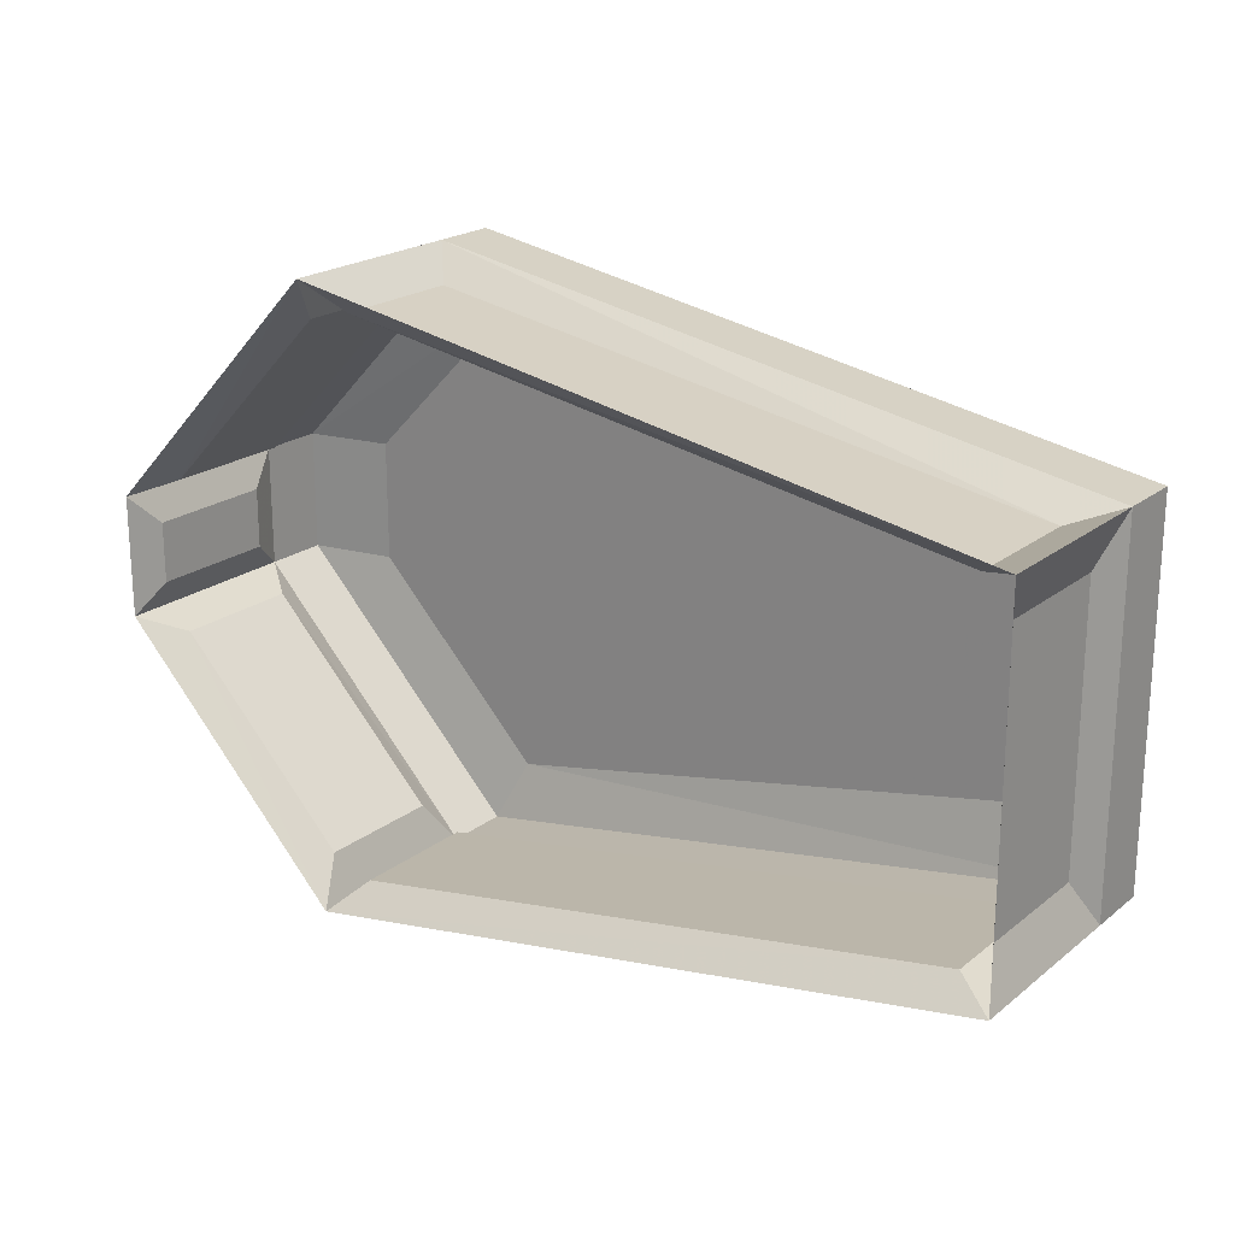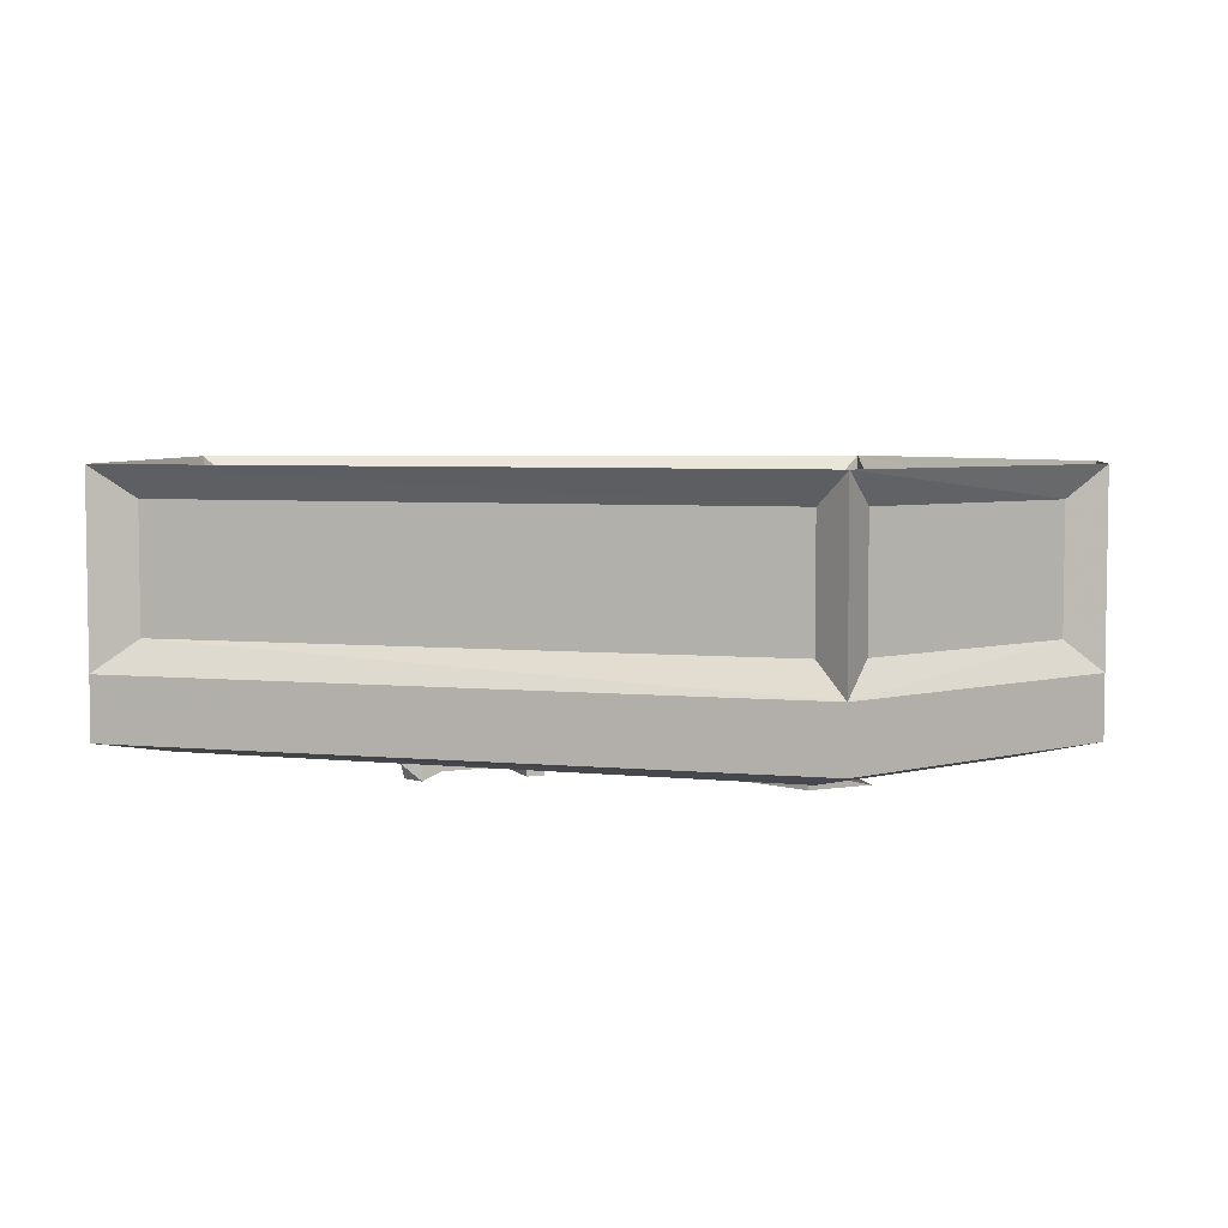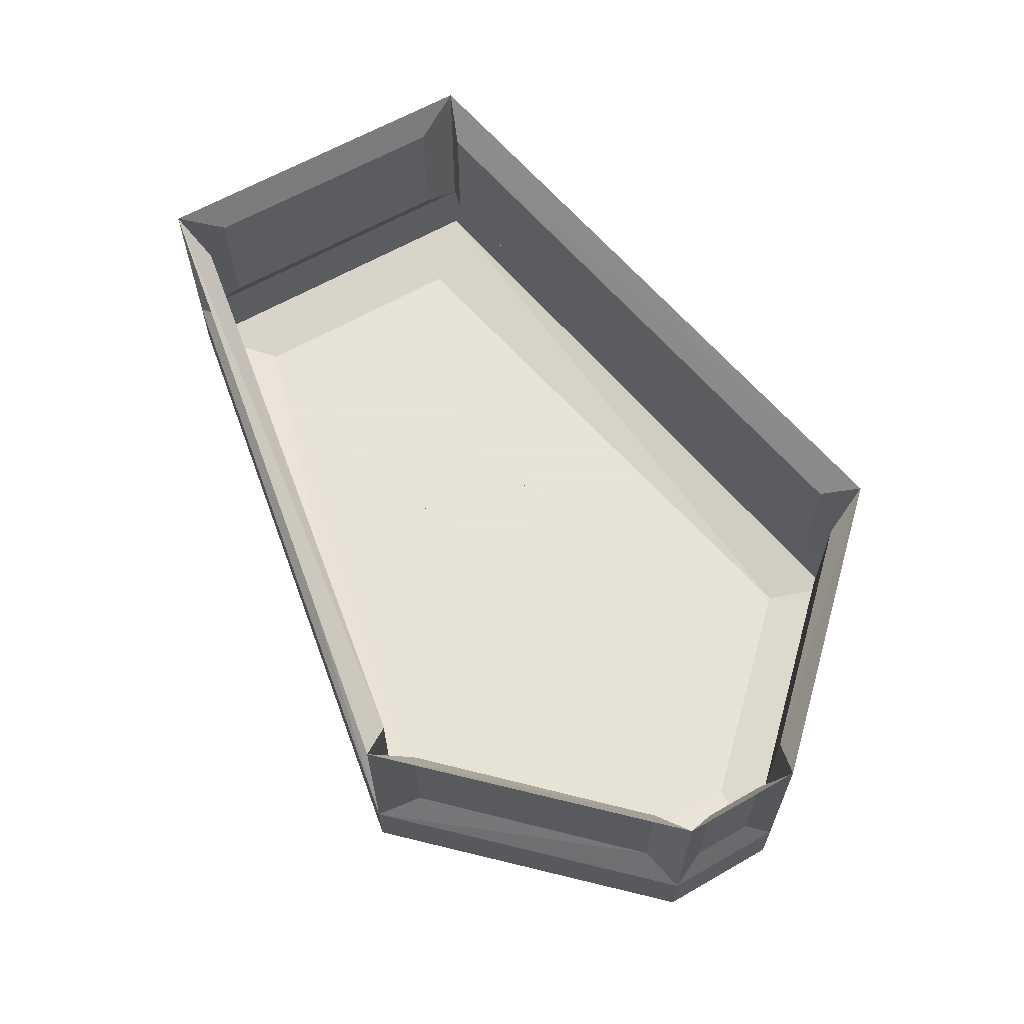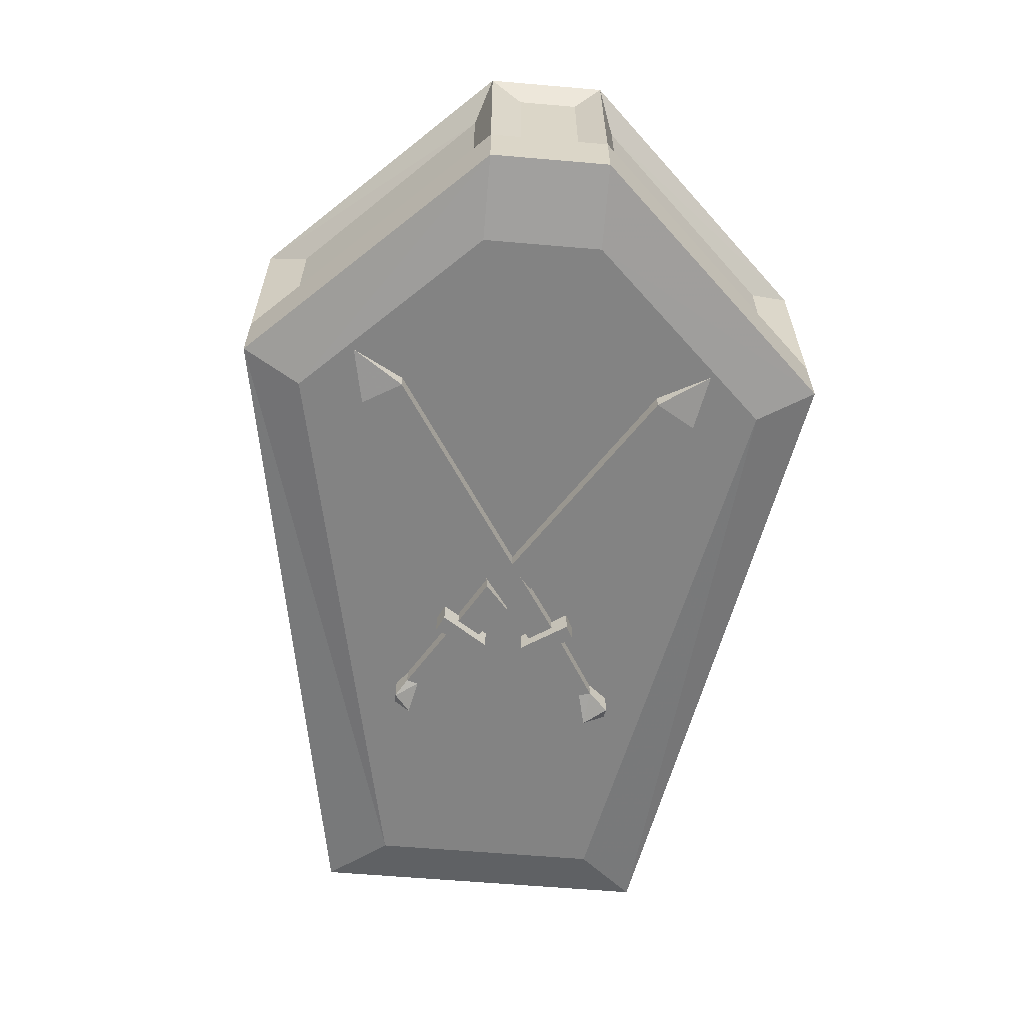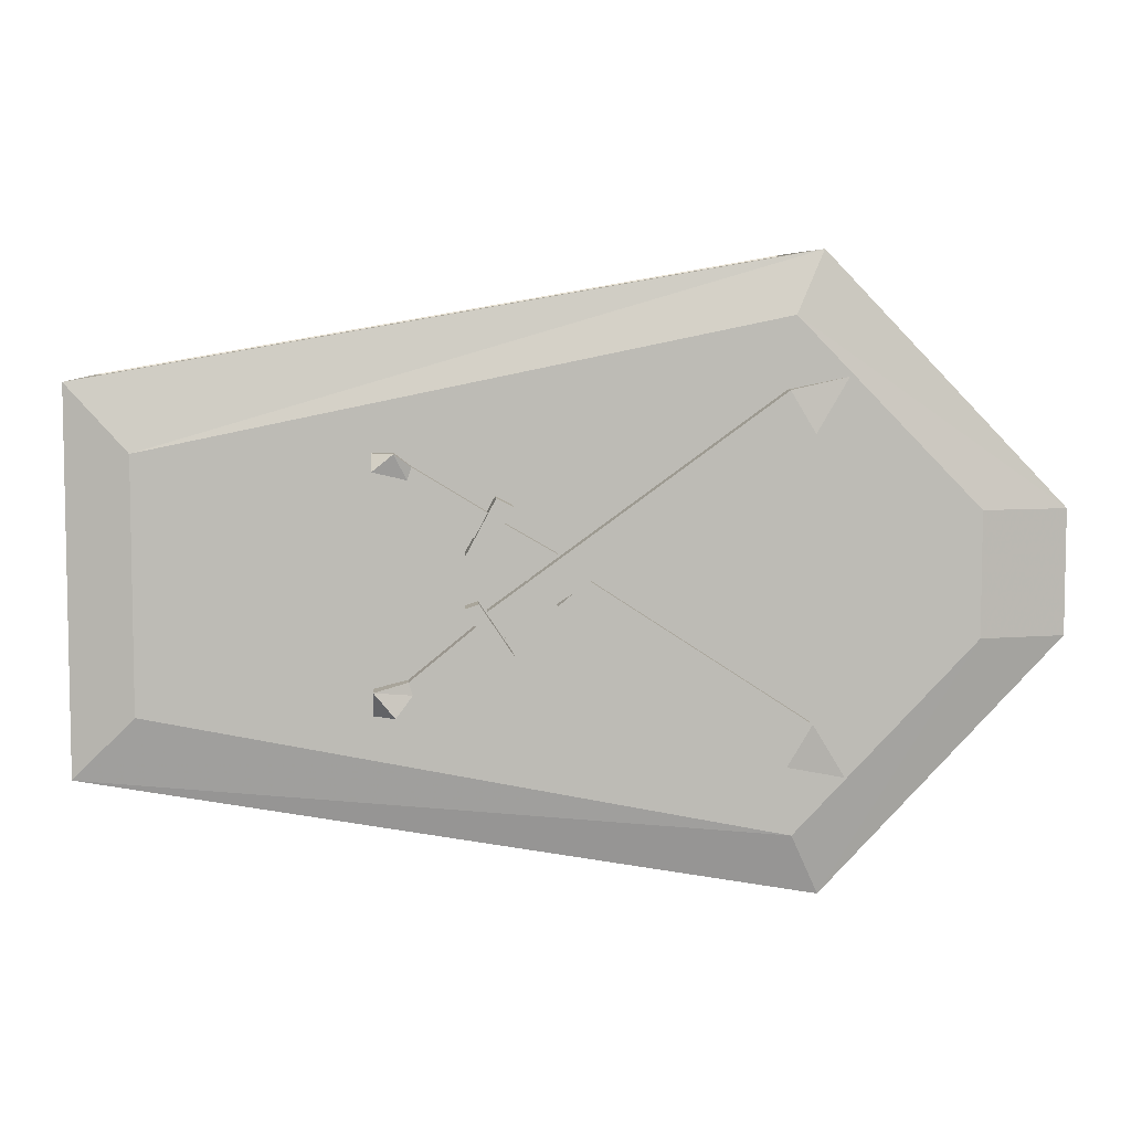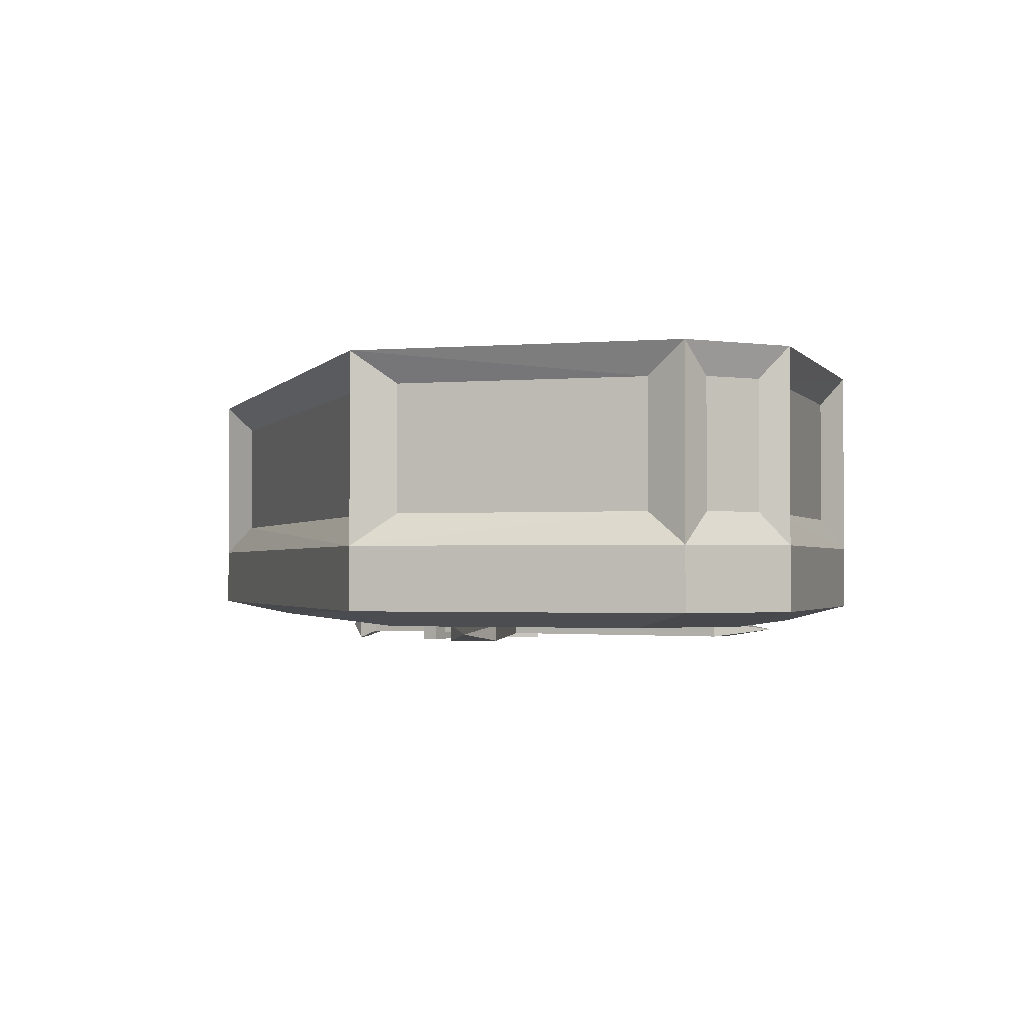
<metadata>
{"format":"obj","ext":"obj","renderer":"f3d","projection":"perspective","resolution":1024,"background":"white","views":[{"elev":20.9,"azim":-143.8,"up":"+Z"},{"elev":5.1,"azim":6.7,"up":"+Y"},{"elev":62.8,"azim":59.9,"up":"+Y"},{"elev":-61.0,"azim":85.0,"up":"+Y"},{"elev":6.4,"azim":-4.5,"up":"+Z"},{"elev":-1.8,"azim":62.1,"up":"+Y"}]}
</metadata>
<code>
o object/coffin/base
v 113 -8 -38
v 113 -8 -23
v 113 -40 -23
v 113 -40 -38
v 116 -48 -45
v 116 0 -45
v 116 0 -15
v 116 -48 -15
v 116 -64 -45
v 58 -64 -106
v 58 -48 -106
v 106 -40 -49
v 106 -8 -49
v 58 0 -106
v 62 -8 -95
v 51 -40 -99
v 51 -8 -99
v -104 -8 -72
v -115 0 -76
v -115 -48 -76
v -111 -40 -64
v -111 -8 -64
v -115 0 15
v -111 -8 3
v -115 -48 15
v -104 -40 11
v -104 -8 11
v 51 -8 37
v 58 0 45
v 58 -48 45
v 62 -40 34
v 62 -8 34
v 106 -8 -11
v 106 -40 -11
v 116 -64 -15
v 95 -68 -15
v 95 -68 -45
v 51 -68 -91
v -115 -64 -76
v -104 -40 -72
v 51 -40 37
v -111 -40 3
v -115 -64 15
v 58 -64 45
v 62 -40 -95
v -14 -68 -13
v -18 -68 -11
v -18 -74 -11
v -14 -74 -13
v -22 -68 -25
v -22 -74 -25
v -25 -68 -24
v -25 -74 -24
v 3 -72 -30
v 55 -72 -64
v 55 -68 -64
v 3 -68 -30
v 49 -72 -74
v -4 -72 -36
v -4 -68 -36
v 49 -68 -74
v 63 -70 -77
v -46 -70 -1
v -41 -74 -1
v -41 -68 -1
v -37 -68 -4
v -37 -72 -4
v -38 -68 -7
v -38 -72 -7
v -46 -68 -5
v -46 -74 -5
v -22 -72 -21
v -19 -72 -15
v -19 -68 -15
v -22 -68 -21
v -14 -74 -47
v -18 -74 -49
v -18 -68 -49
v -14 -68 -47
v -22 -74 -35
v -25 -74 -36
v -25 -68 -36
v -22 -68 -35
v -16 -68 -43
v 55 -68 3
v 55 -72 3
v -16 -72 -43
v -20 -72 -37
v 49 -72 13
v 49 -68 13
v -20 -68 -37
v 63 -70 16
v -41 -68 -61
v -41 -74 -61
v -46 -70 -61
v -46 -74 -55
v -46 -68 -55
v -38 -68 -53
v -38 -72 -53
v -37 -68 -56
v -37 -72 -56
v -19 -72 -45
v -22 -72 -40
v -22 -68 -40
v -19 -68 -45
v -11 -72 -30
v -4 -72 -24
v -16 -72 -17
v -20 -72 -23
v -20 -68 -23
v -11 -68 -30
v -4 -68 -24
v -16 -68 -17
v -100 -68 -1
v -100 -68 -61
v 51 -68 30
f 1 2 3
f 1 3 4
f 1 4 5
f 1 5 6
f 1 6 2
f 2 6 7
f 2 7 8
f 2 8 3
f 3 8 4
f 4 8 5
f 5 8 9
f 5 9 10
f 5 10 11
f 5 11 12
f 5 12 6
f 6 12 13
f 6 13 14
f 14 13 15
f 14 15 11
f 14 11 16
f 14 16 17
f 14 17 18
f 14 18 19
f 19 18 20
f 19 20 21
f 19 21 22
f 19 22 23
f 23 22 24
f 23 24 25
f 23 25 26
f 23 26 27
f 23 27 28
f 23 28 29
f 29 28 30
f 29 30 31
f 29 31 32
f 29 32 33
f 29 33 7
f 7 33 8
f 8 33 34
f 8 34 30
f 8 30 35
f 8 35 9
f 9 35 36
f 9 36 37
f 9 37 10
f 10 37 38
f 10 38 39
f 10 39 11
f 11 39 20
f 11 20 16
f 16 20 40
f 16 40 17
f 17 40 18
f 18 40 20
f 31 34 33
f 31 33 32
f 41 28 27
f 41 27 26
f 41 26 30
f 41 30 28
f 24 22 21
f 24 21 42
f 24 42 25
f 25 42 21
f 25 21 20
f 25 20 43
f 25 43 44
f 25 44 30
f 25 30 26
f 15 13 12
f 15 12 45
f 15 45 11
f 11 45 12
f 34 31 30
f 46 47 48
f 46 48 49
f 46 49 50
f 50 49 51
f 50 51 52
f 52 51 53
f 52 53 47
f 47 53 48
f 48 53 49
f 49 53 51
f 54 55 56
f 54 56 57
f 58 59 60
f 58 60 61
f 58 61 62
f 58 62 55
f 58 55 54
f 58 54 59
f 56 55 62
f 63 64 65
f 65 64 66
f 66 64 67
f 66 67 68
f 68 67 69
f 68 69 70
f 70 69 71
f 70 71 63
f 63 71 64
f 64 71 69
f 64 69 67
f 67 69 72
f 67 72 73
f 67 73 66
f 66 73 74
f 75 72 69
f 75 69 68
f 76 77 78
f 76 78 79
f 76 79 80
f 76 80 77
f 77 80 81
f 77 81 82
f 77 82 78
f 81 80 83
f 81 83 82
f 80 79 83
f 84 85 86
f 84 86 87
f 87 86 88
f 88 86 89
f 88 89 90
f 88 90 91
f 92 89 86
f 92 86 85
f 92 90 89
f 93 94 95
f 95 94 96
f 95 96 97
f 97 96 98
f 98 96 99
f 98 99 100
f 100 99 101
f 100 101 93
f 93 101 94
f 94 101 96
f 96 101 99
f 99 101 102
f 99 102 103
f 99 103 98
f 98 103 104
f 105 102 101
f 105 101 100
f 106 107 108
f 106 108 109
f 106 109 110
f 106 110 111
f 106 111 107
f 107 111 112
f 107 112 108
f 108 112 113
f 54 59 60
f 54 60 57
f 114 115 38
f 114 38 37
f 114 37 36
f 114 36 116
f 114 116 44
f 114 44 43
f 114 43 115
f 115 43 39
f 115 39 38
f 116 36 35
f 116 35 44
f 44 35 30
f 20 39 43

</code>
